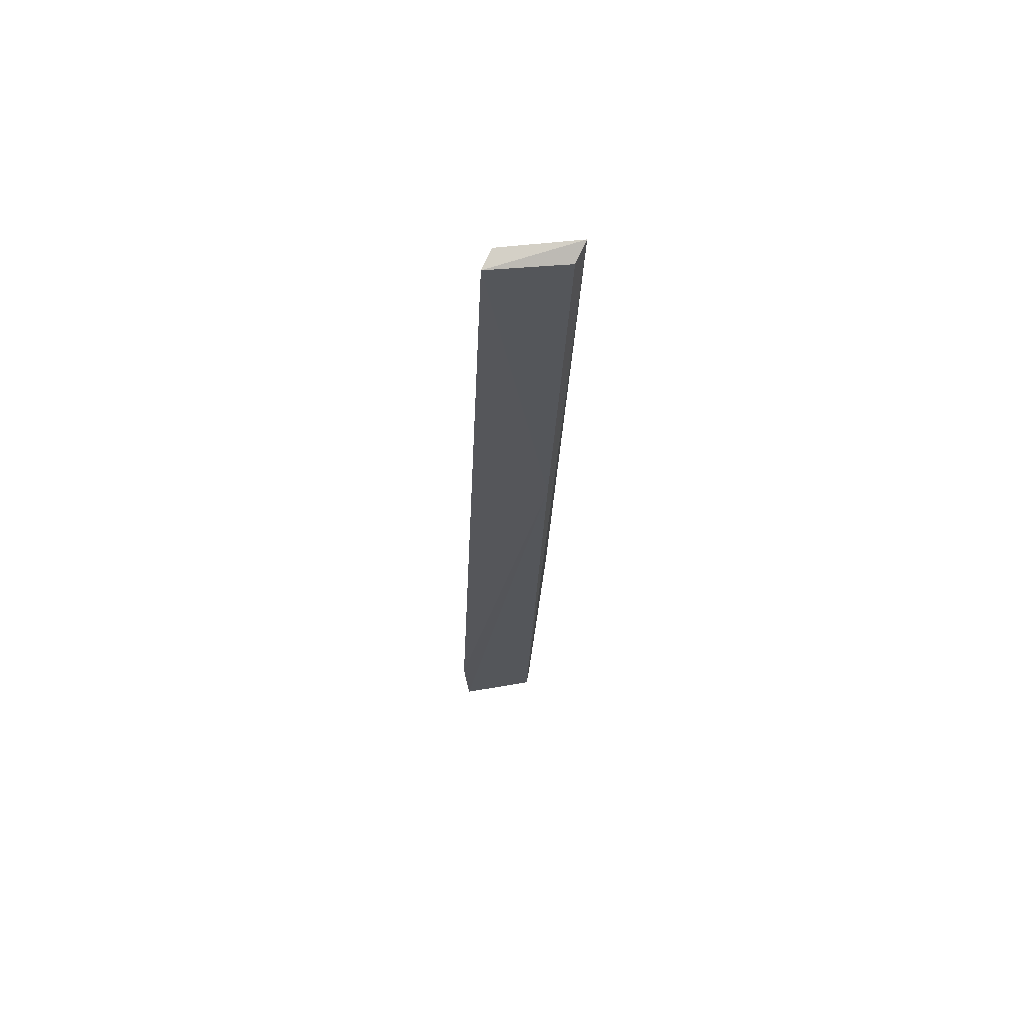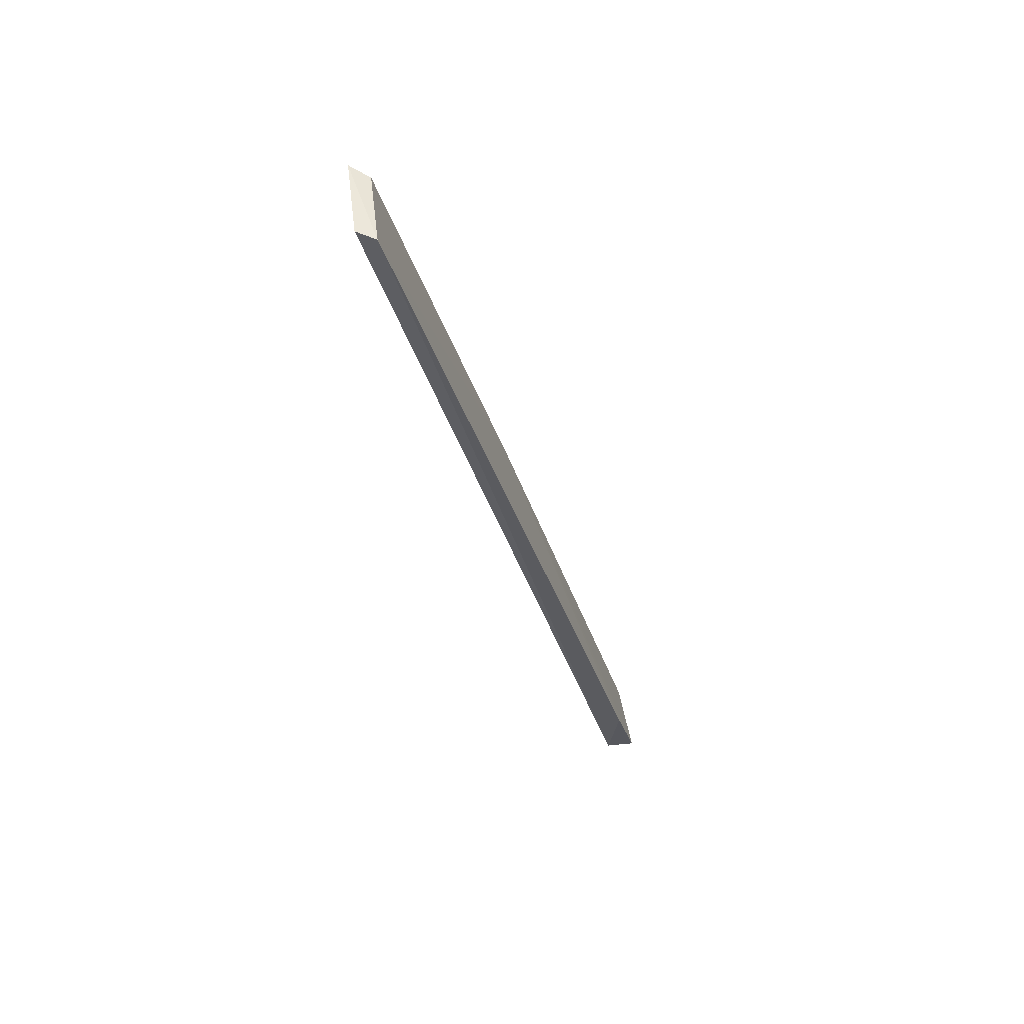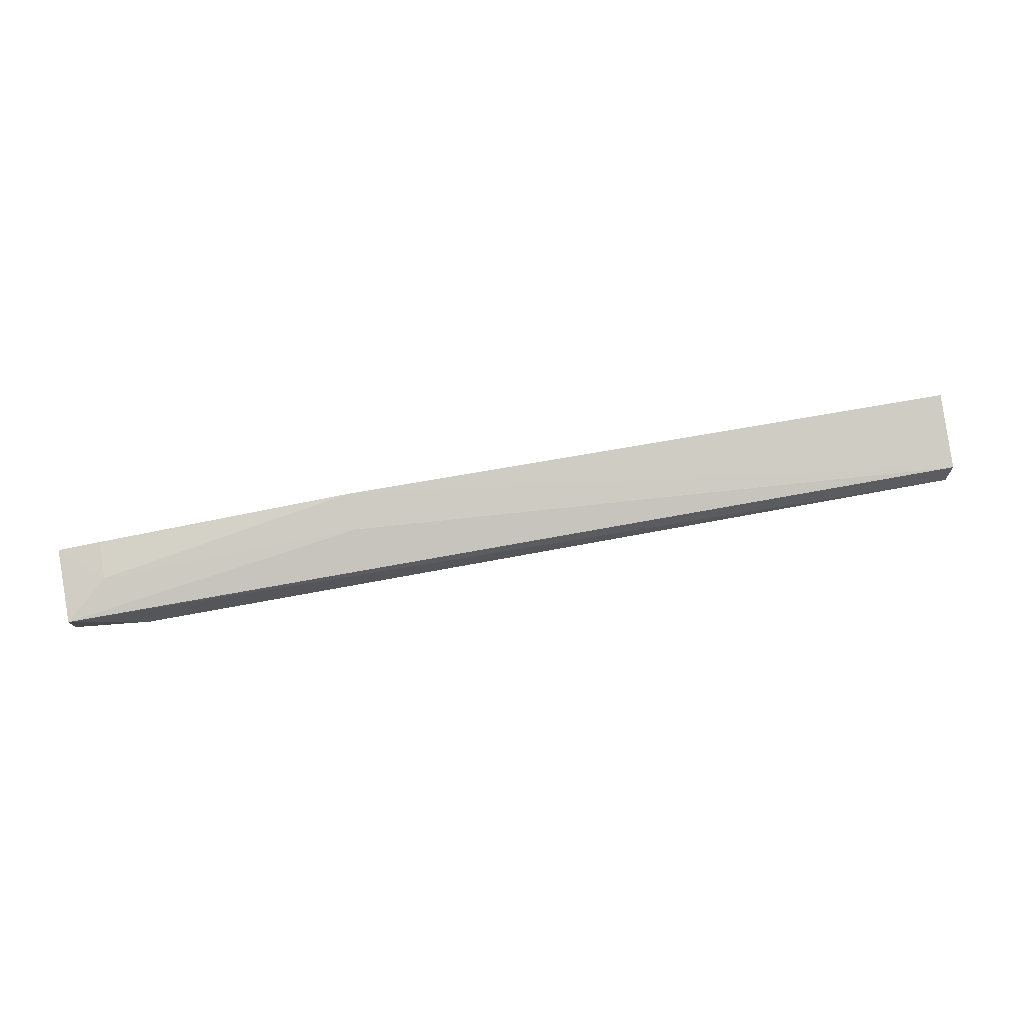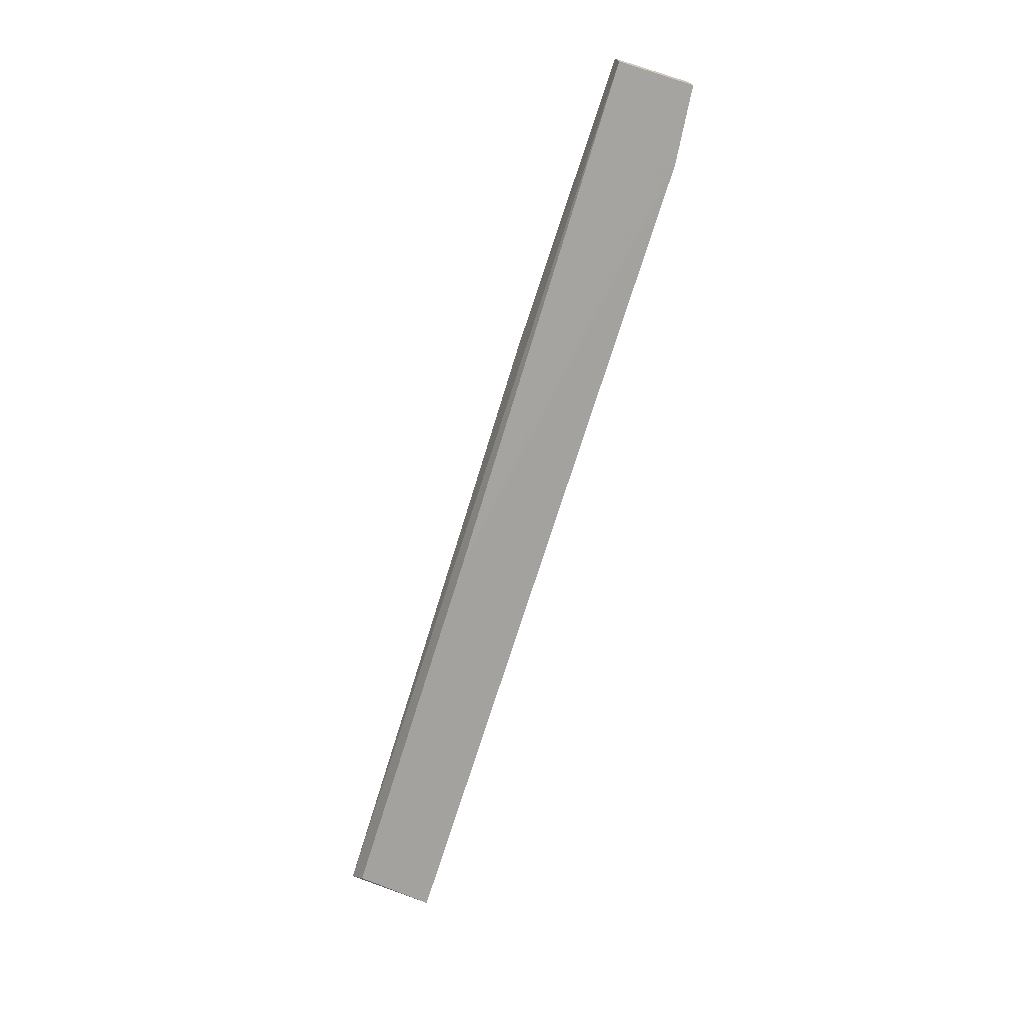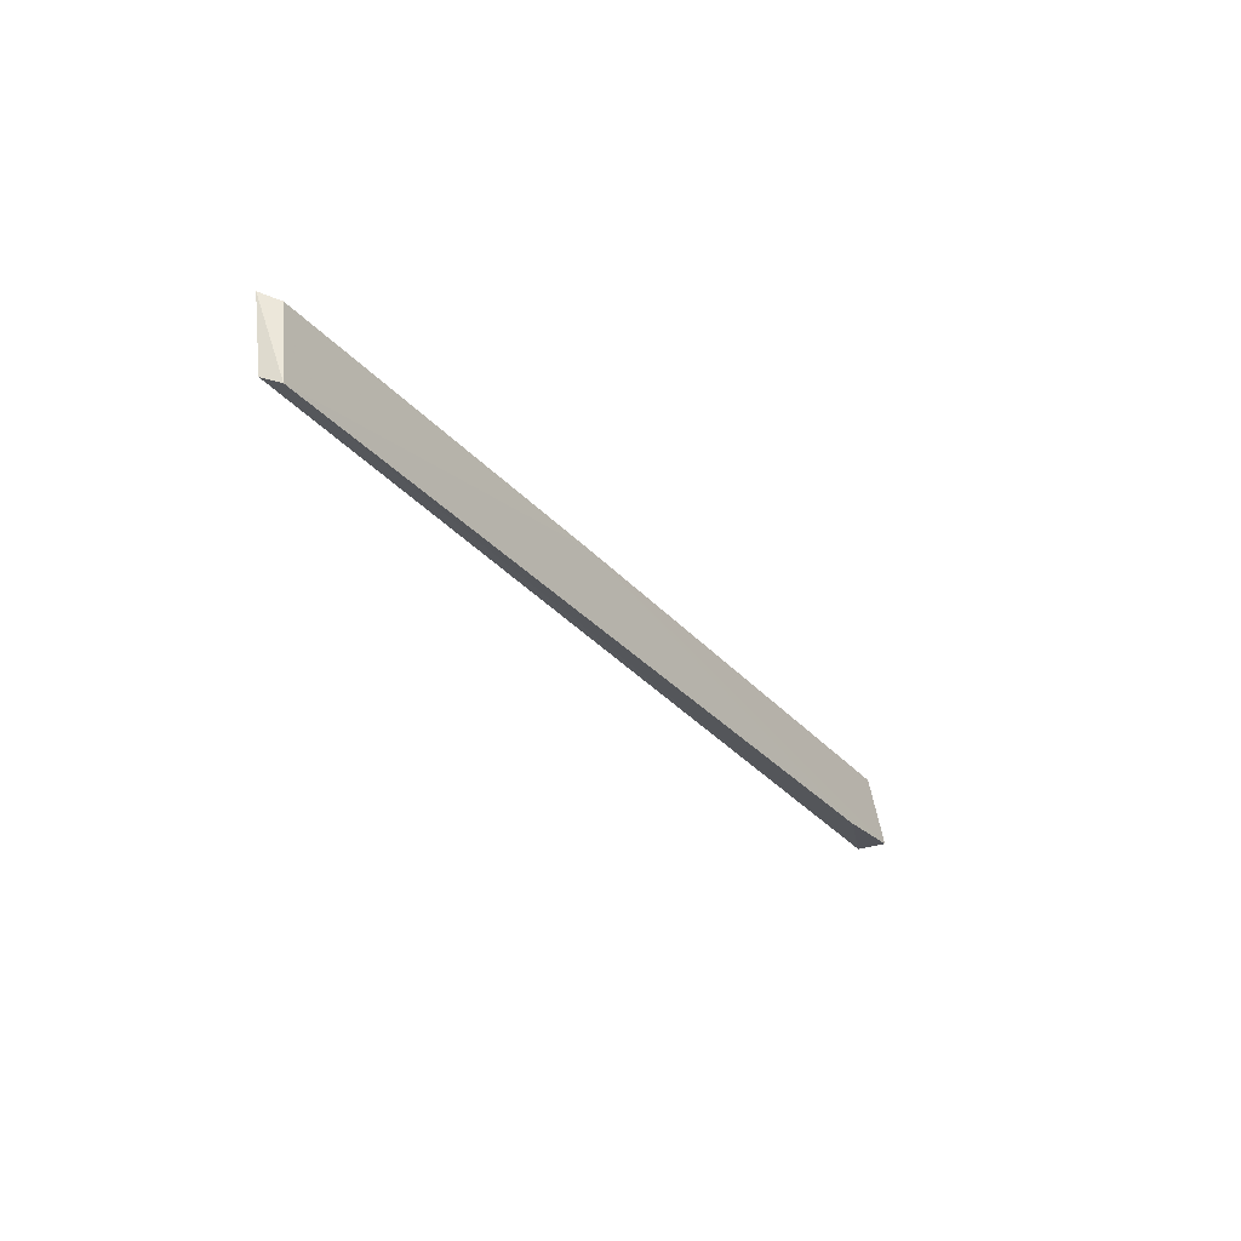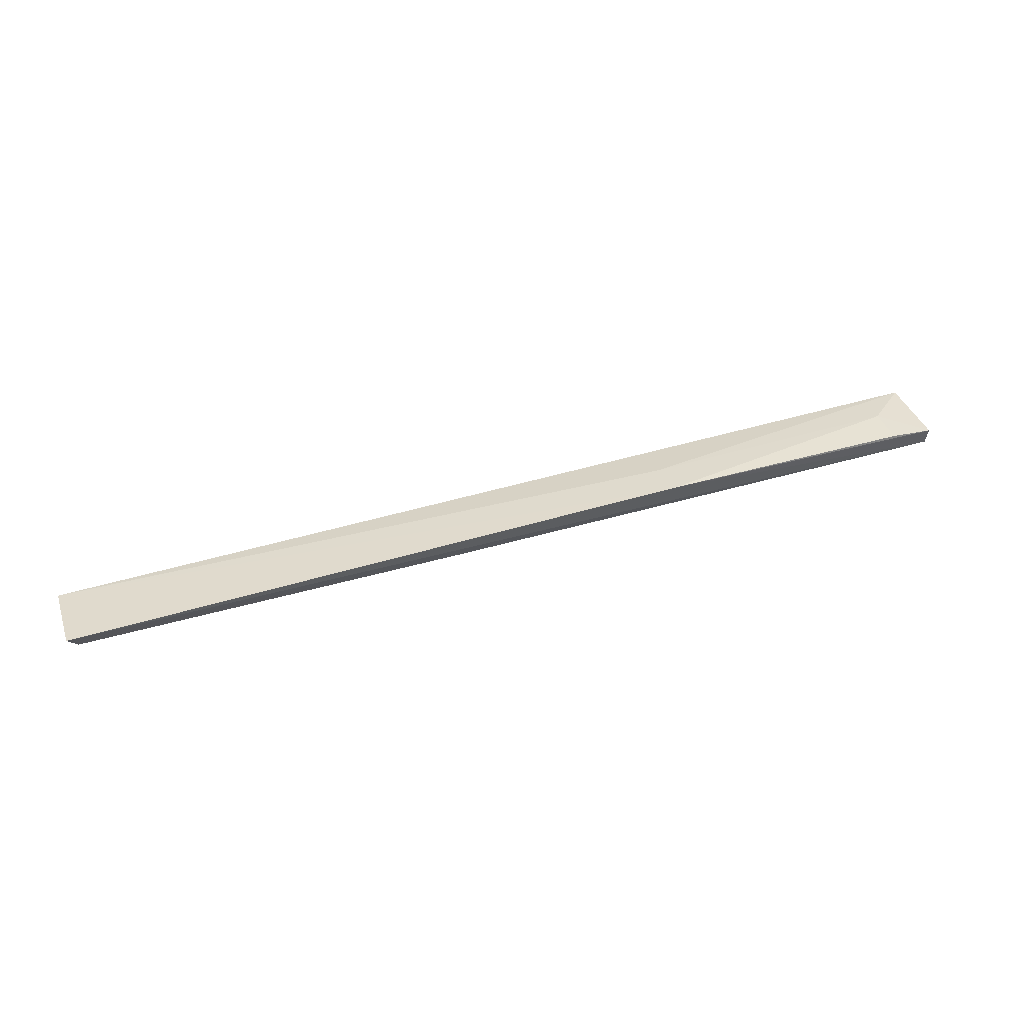
<metadata>
{"format":"obj","ext":"obj","renderer":"f3d","projection":"perspective","resolution":1024,"background":"white","views":[{"elev":-27.7,"azim":-92.2,"up":"+Y"},{"elev":-34.8,"azim":-73.5,"up":"+Z"},{"elev":78.7,"azim":169.8,"up":"+Y"},{"elev":-71.5,"azim":72.8,"up":"+Y"},{"elev":-29.7,"azim":-57.4,"up":"+Z"},{"elev":40.7,"azim":-19.3,"up":"+Y"}]}
</metadata>
<code>
v -0.01231 0.01047 0.09645
v -0.01234 0.009662 0.0963
v -0.01231 0.01038 0.093
v -0.05459 0.008665 0.09268
v -0.05494 0.009917 0.09658
v -0.01579 0.008914 0.0926
v -0.01231 0.009026 0.09294
v -0.02619 0.01074 0.09665
v -0.05446 0.009134 0.09616
v -0.05487 0.009489 0.09308
v -0.03666 0.00921 0.09615
v -0.01428 0.01061 0.09472
v -0.02619 0.01052 0.09494
v -0.01429 0.01064 0.09645
f 6 4 3
f 7 1 2
f 7 3 1
f 7 6 3
f 8 5 2
f 8 2 1
f 9 5 4
f 10 3 4
f 10 4 5
f 10 5 8
f 11 7 2
f 11 6 7
f 11 2 5
f 11 5 9
f 11 9 4
f 11 4 6
f 12 1 3
f 13 10 8
f 13 3 10
f 13 12 3
f 13 8 12
f 14 12 8
f 14 8 1
f 14 1 12

</code>
